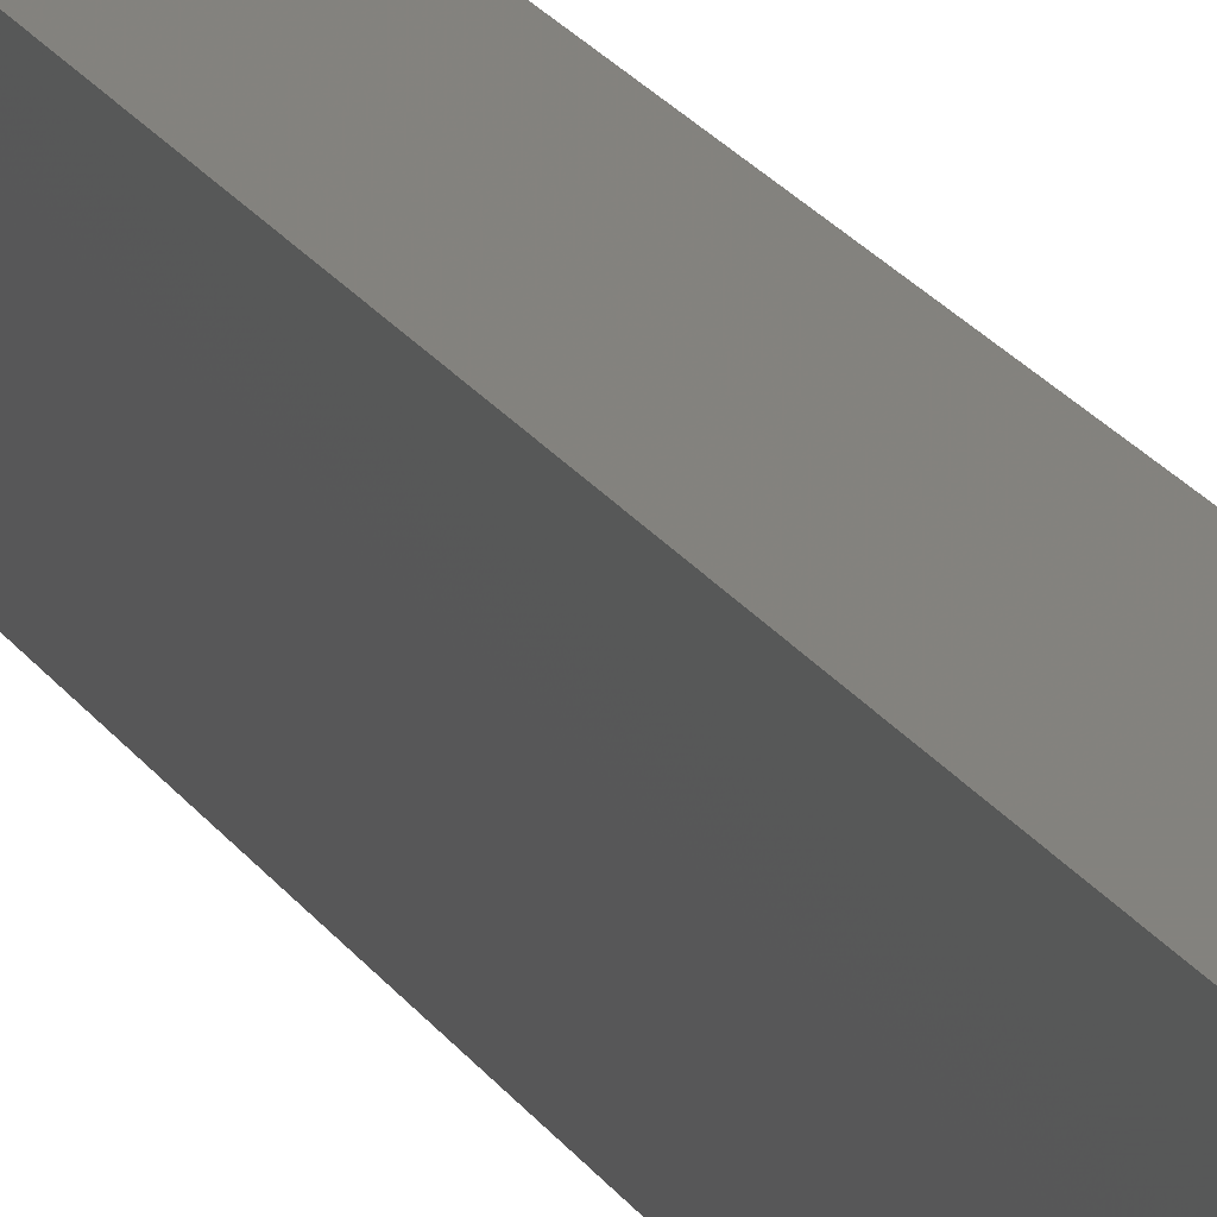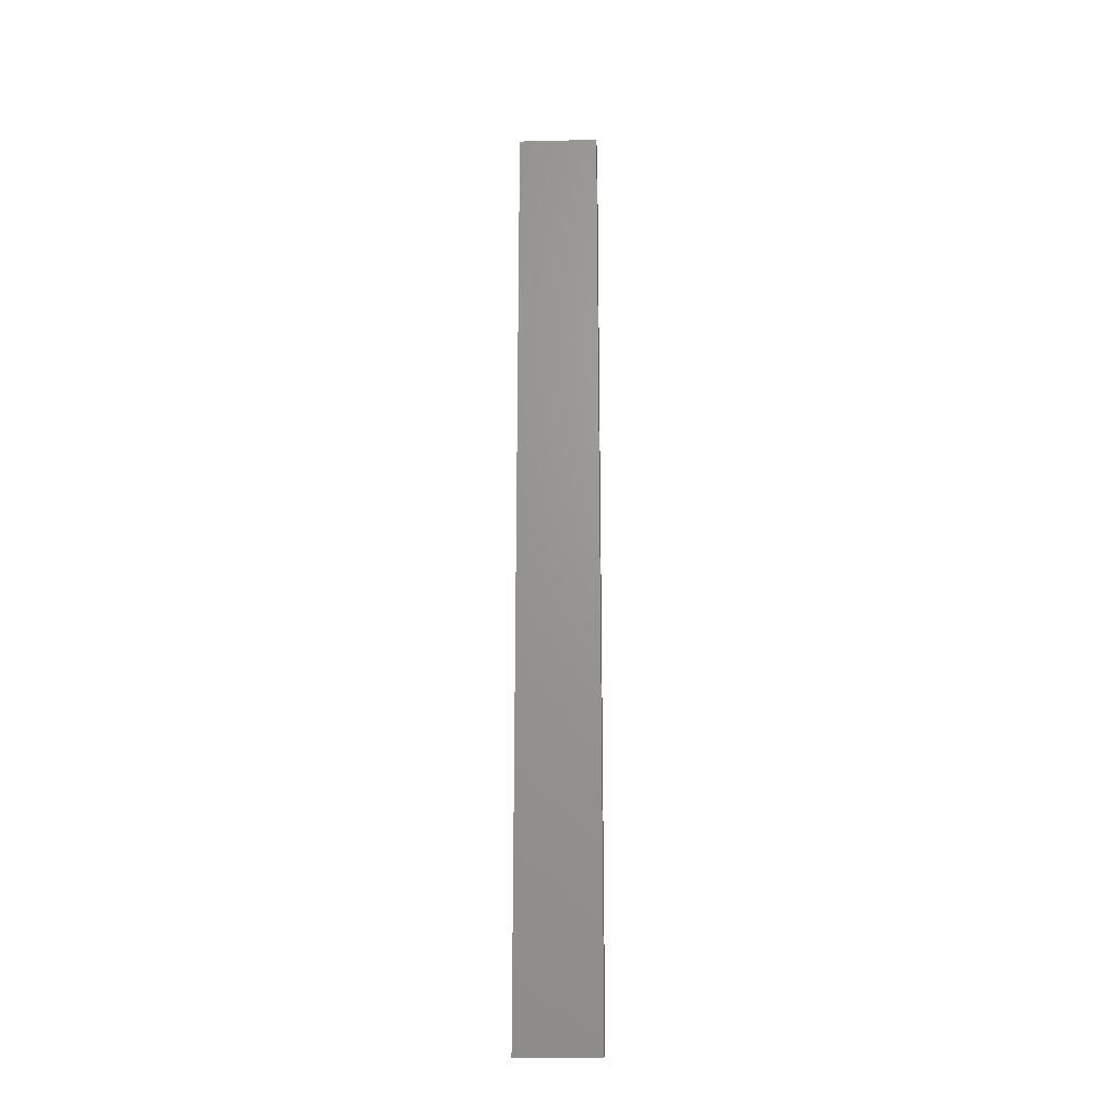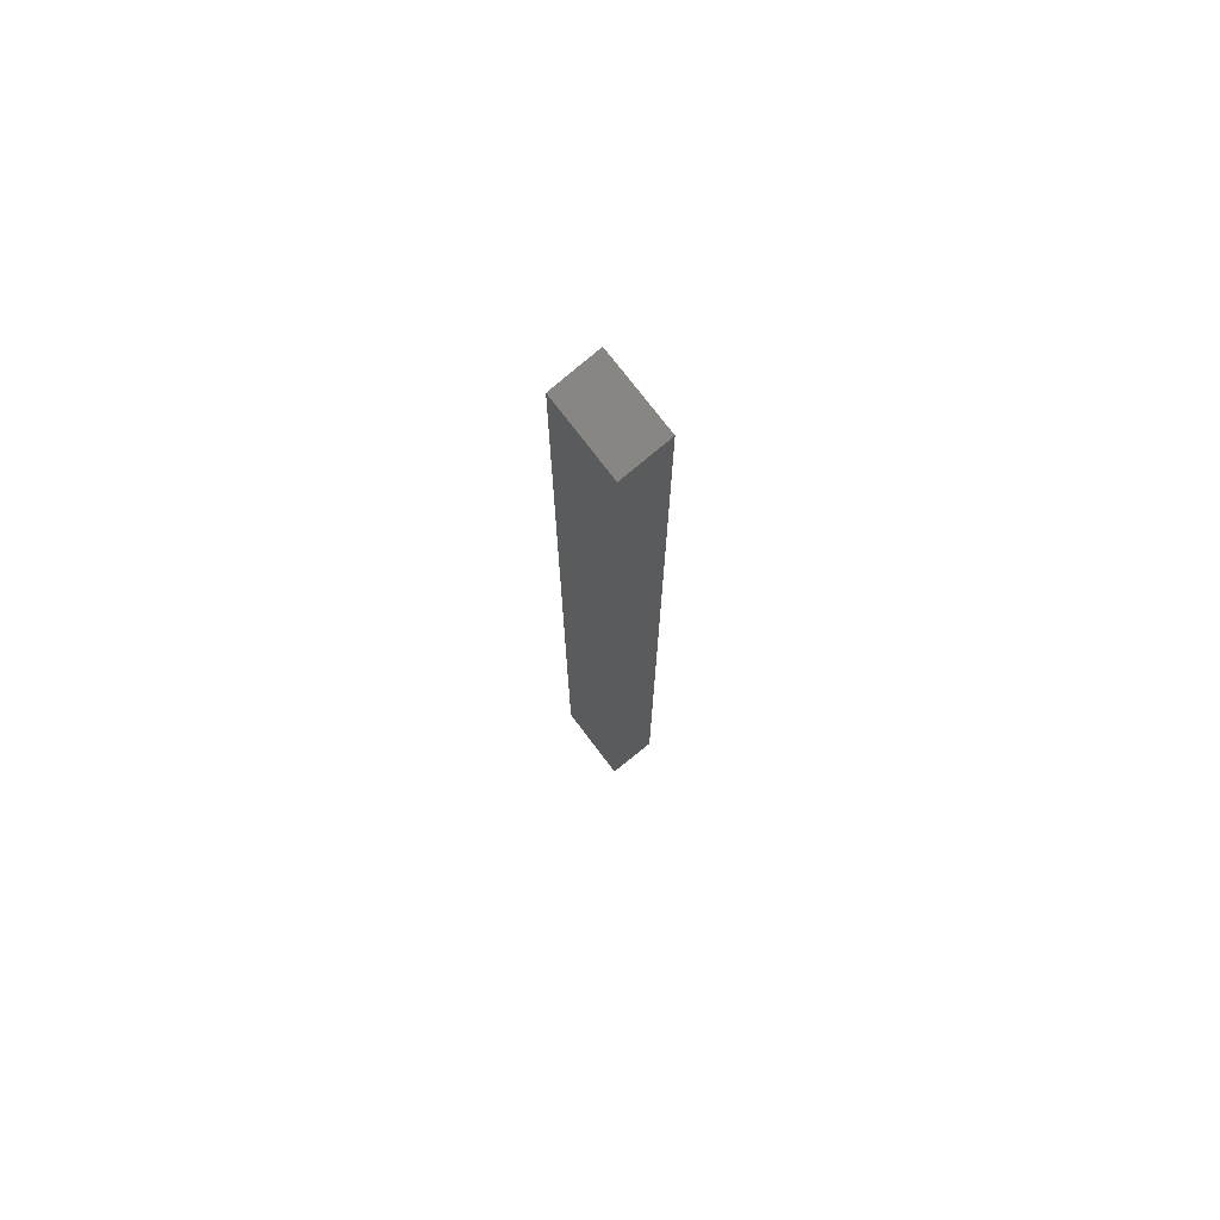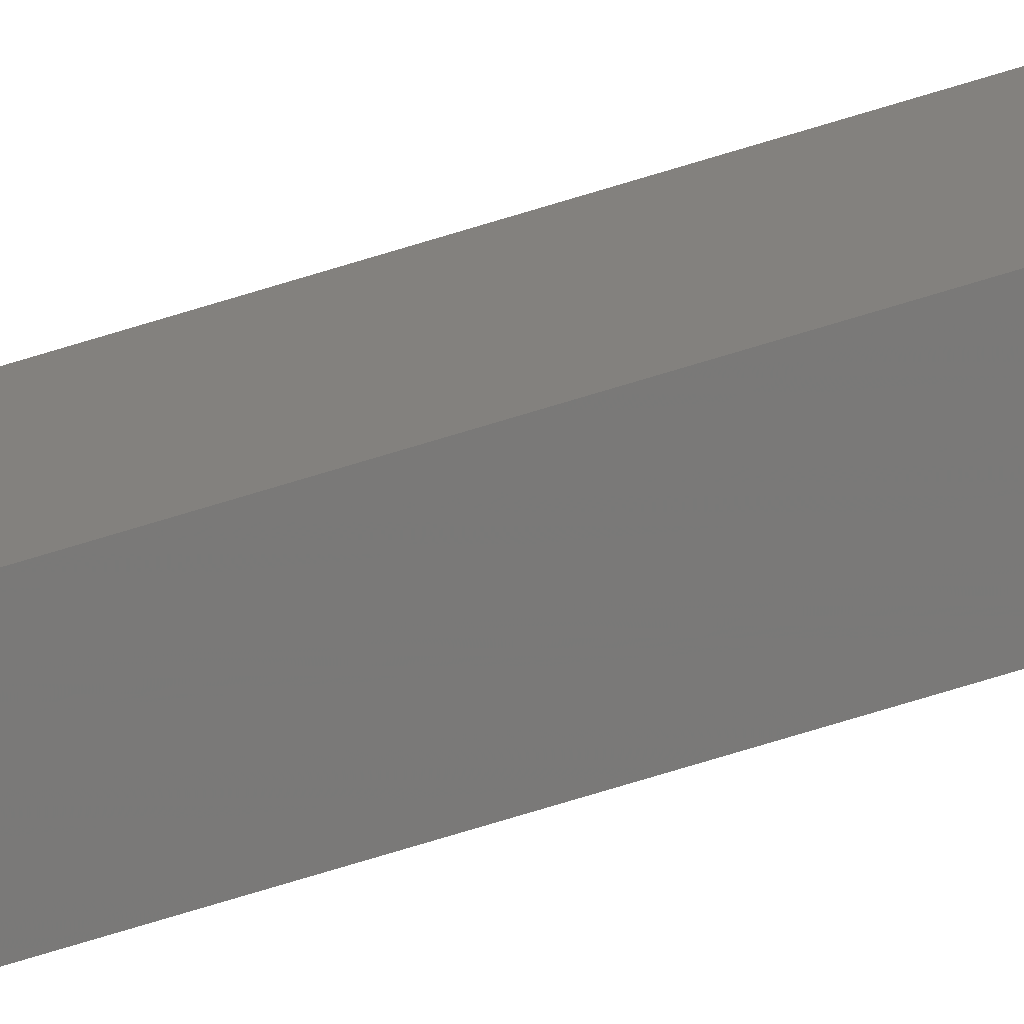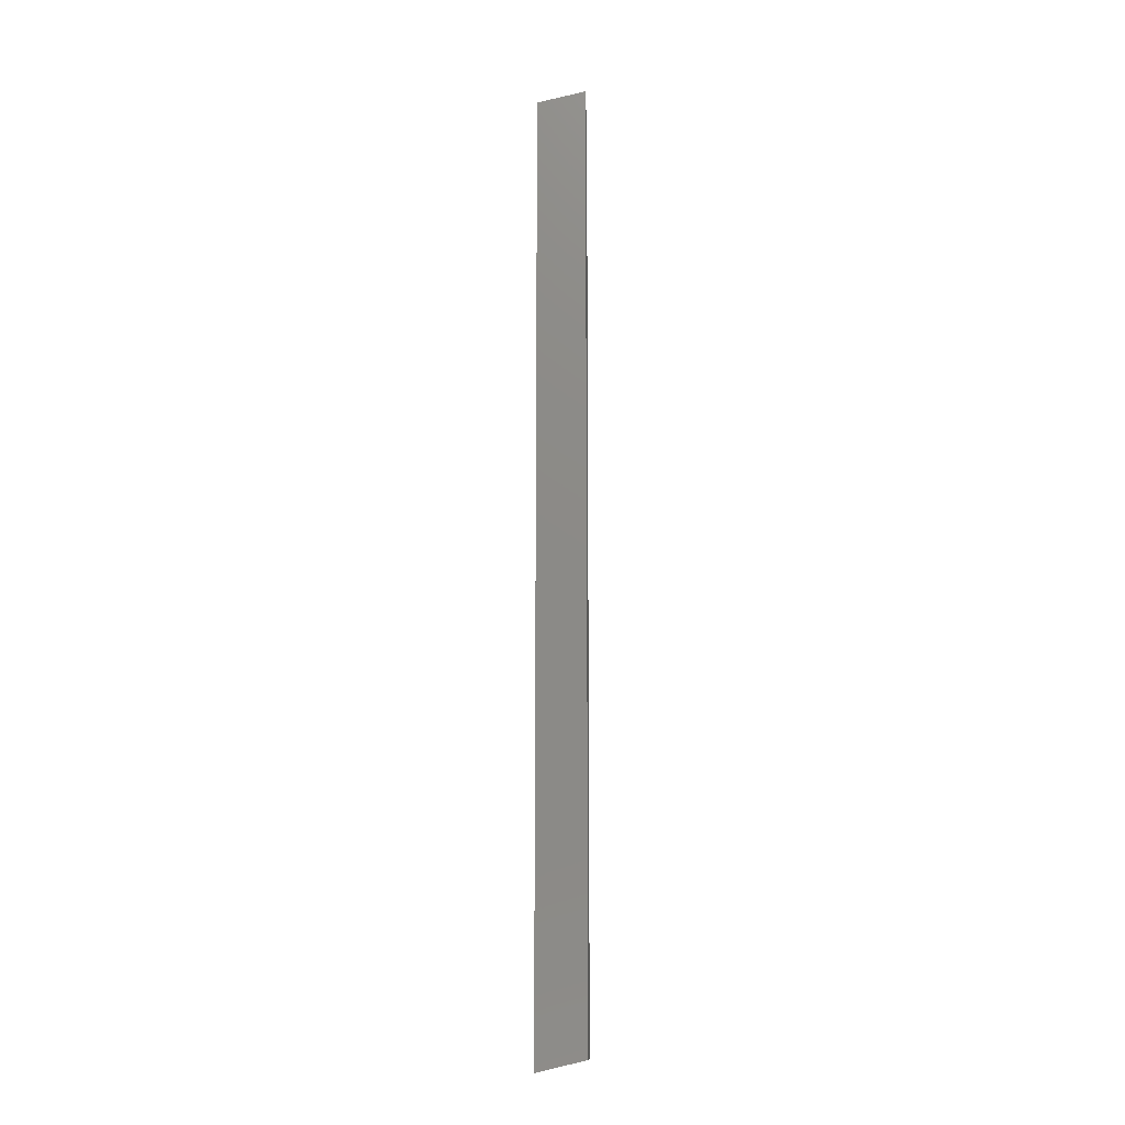
<metadata>
{"format":"stl","ext":"stl","renderer":"f3d","projection":"perspective","resolution":1024,"background":"white","views":[{"elev":16.4,"azim":-19.0,"up":"+Y"},{"elev":-21.9,"azim":99.1,"up":"+Z"},{"elev":73.7,"azim":149.7,"up":"+Z"},{"elev":-78.5,"azim":-73.4,"up":"+Y"},{"elev":-13.4,"azim":-171.6,"up":"+Z"}]}
</metadata>
<code>
# stl→obj: 12 verts, 20 faces
v 8681 902 5543
v 8681 902 5820
v 8684 877.1 5543
v 8684 877.1 5820
v 8666 900.2 5547
v 8669 875.4 5547
v 8666 900.2 5823
v 8669 875.4 5823
v 8684 877.1 5528
v 8681 902 5528
v 8669 875.4 5531
v 8666 900.2 5531
f 1 2 3
f 3 2 4
f 5 6 7
f 7 6 8
f 3 9 1
f 1 9 10
f 9 11 10
f 10 11 12
f 9 3 11
f 11 3 6
f 6 3 4
f 8 6 4
f 4 2 8
f 8 2 7
f 10 12 1
f 1 12 5
f 2 5 7
f 2 1 5
f 6 5 11
f 11 5 12

</code>
